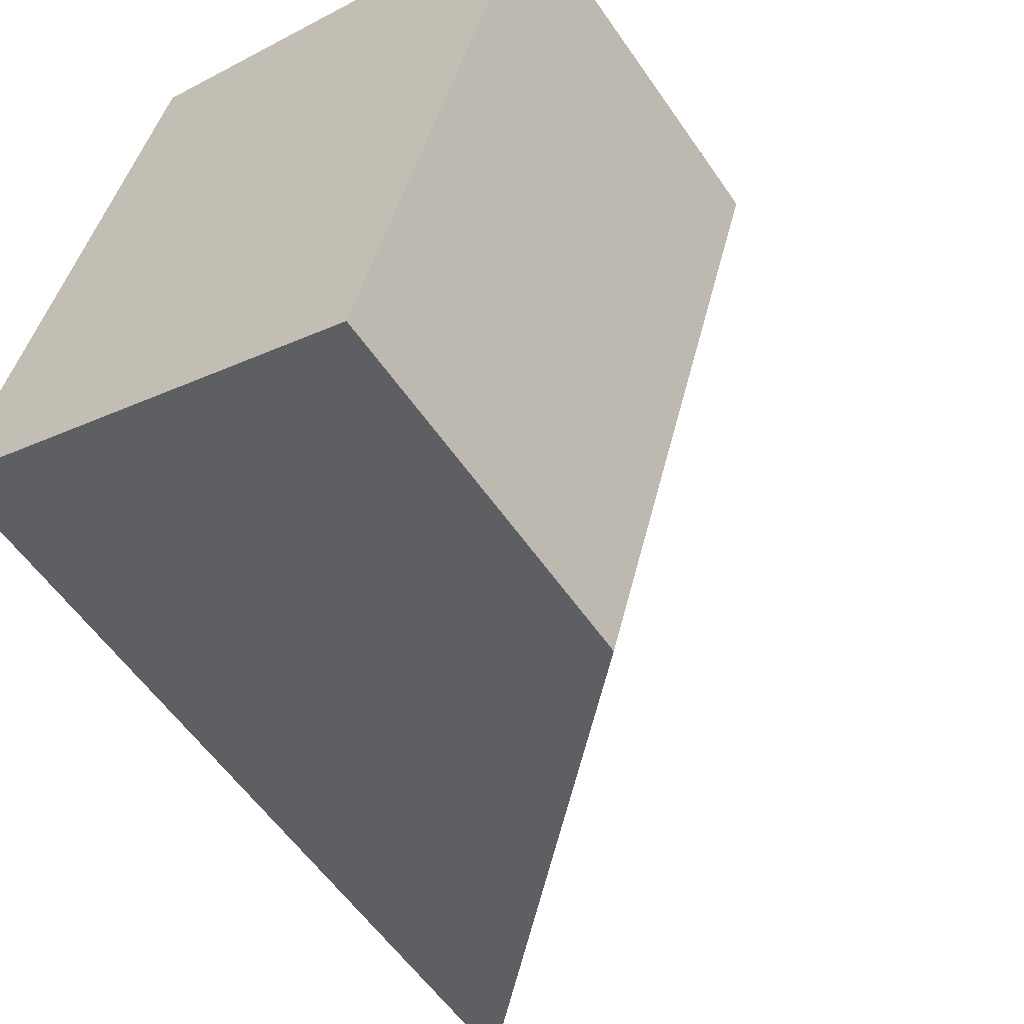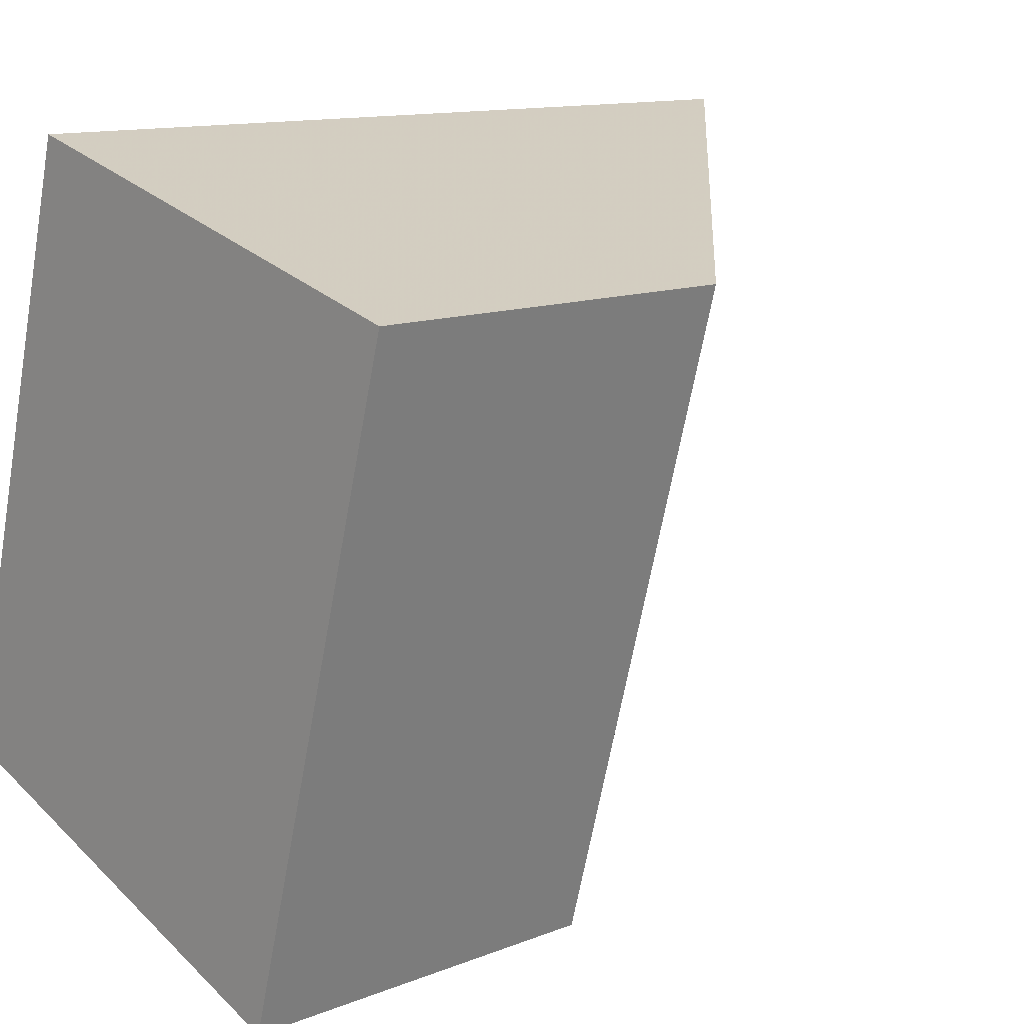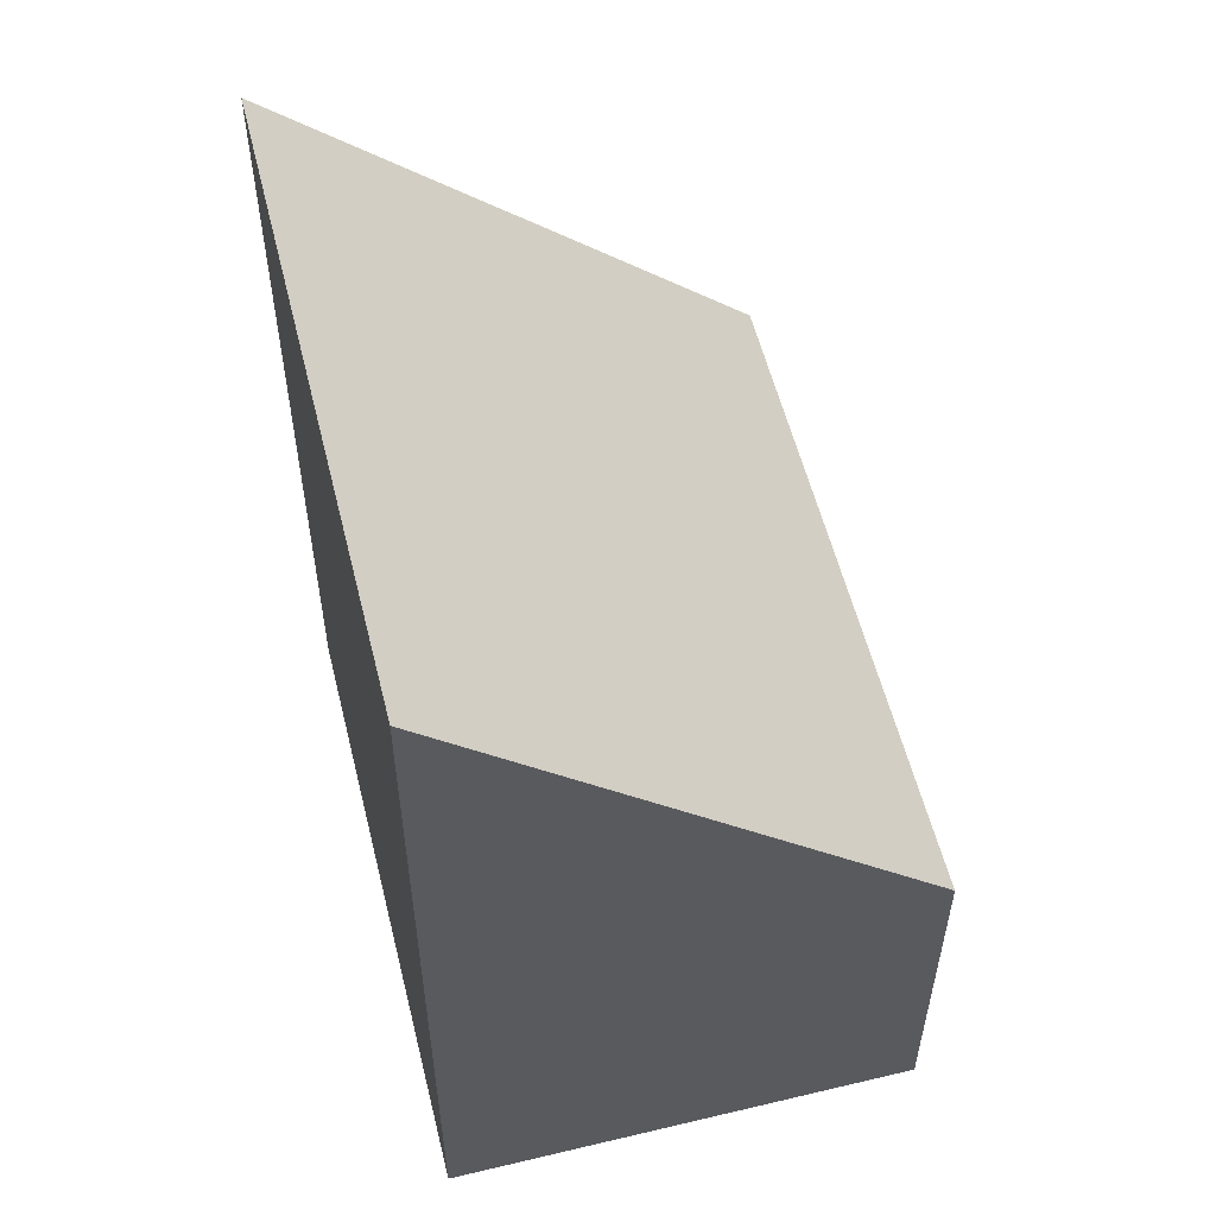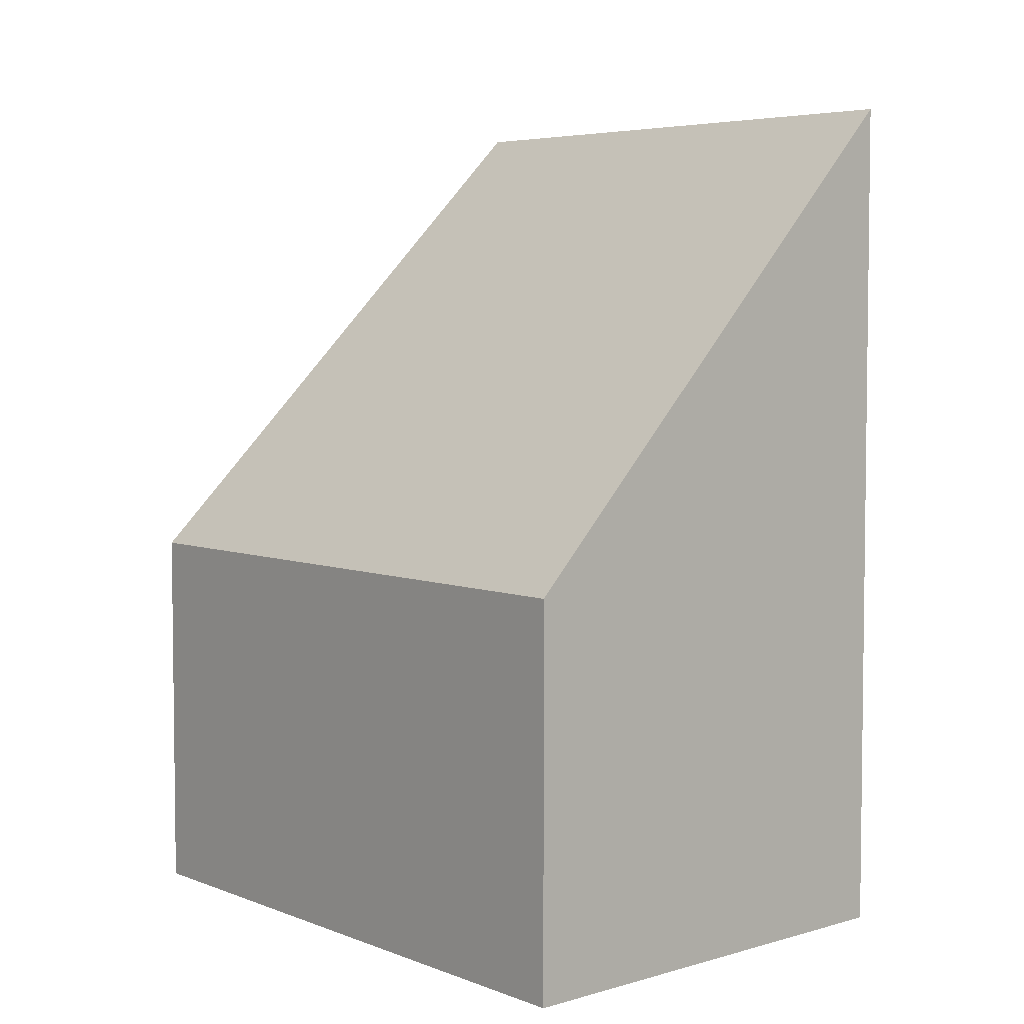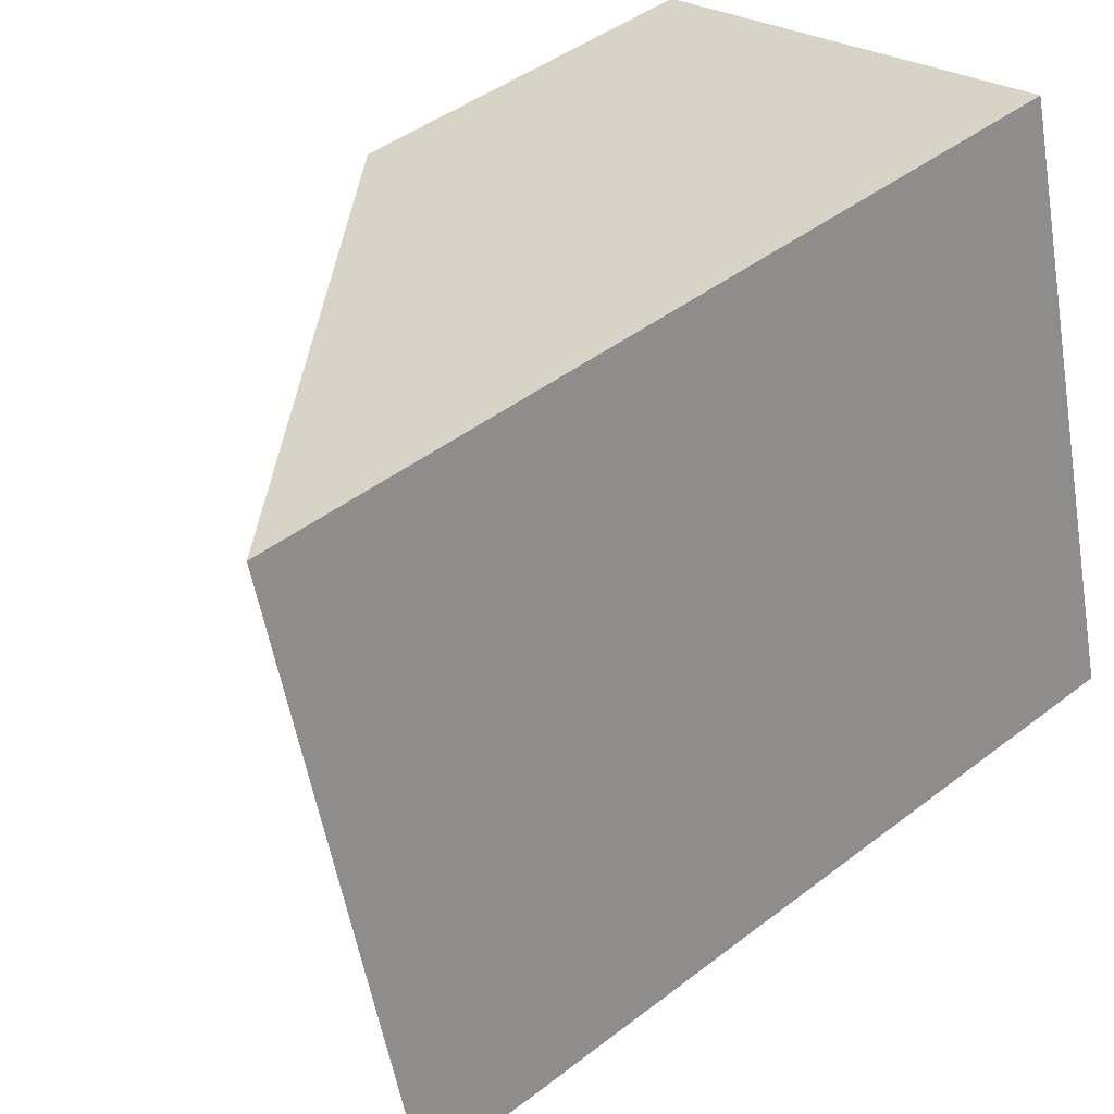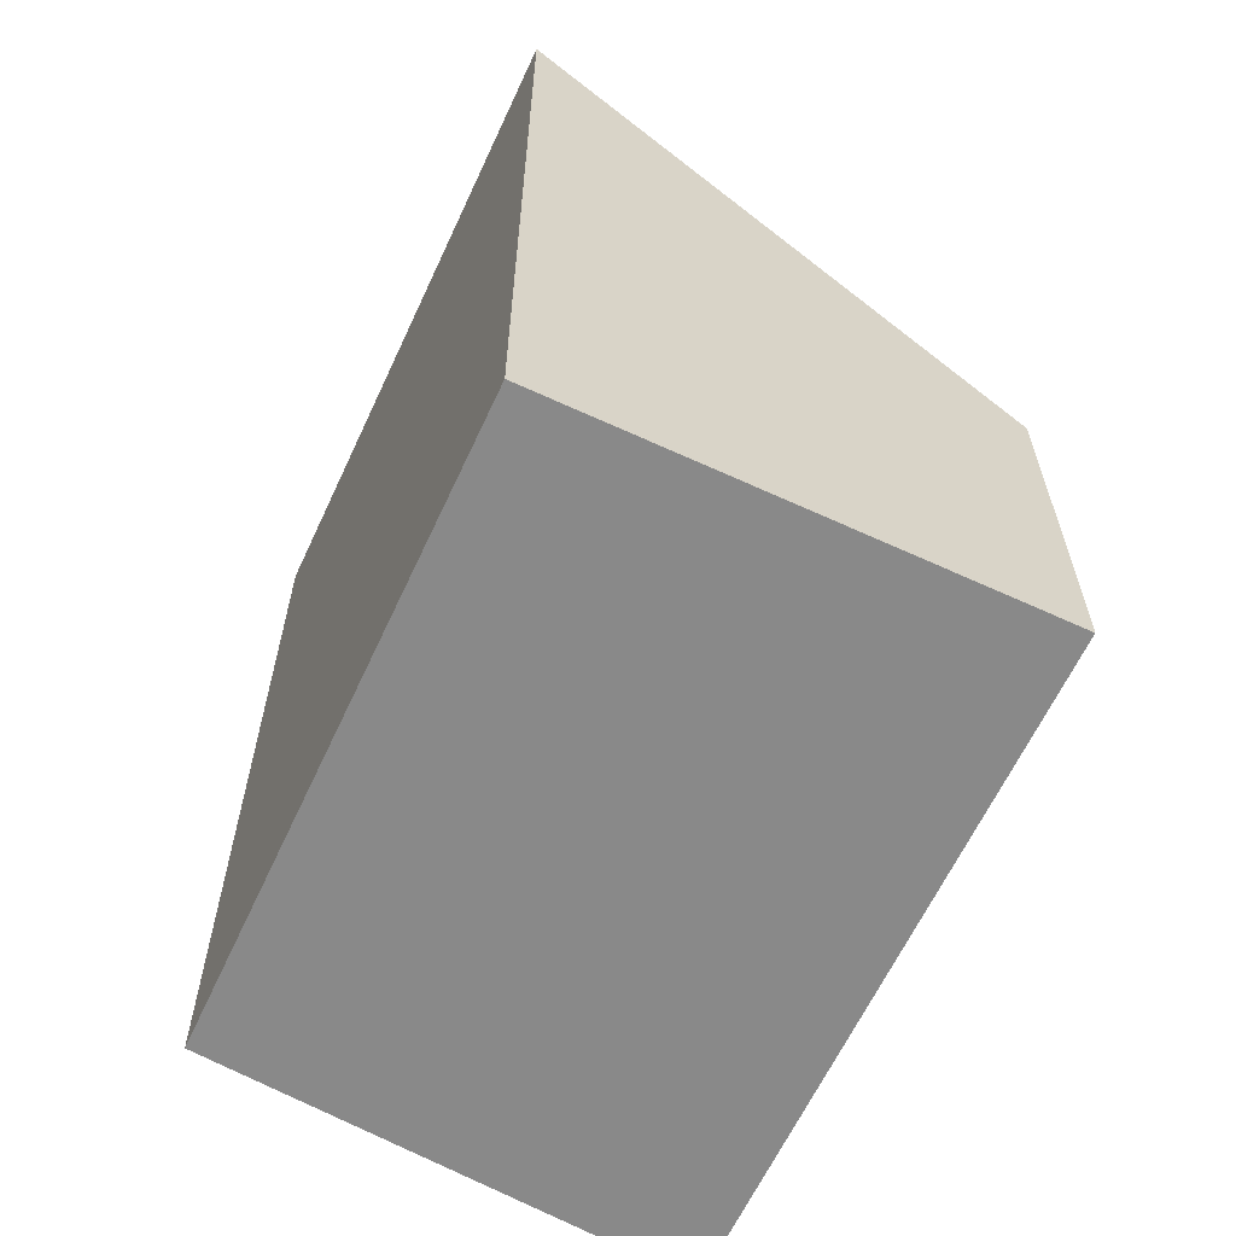
<metadata>
{"format":"obj","ext":"obj","renderer":"f3d","projection":"perspective","resolution":1024,"background":"white","views":[{"elev":-56.7,"azim":34.0,"up":"+Z"},{"elev":12.3,"azim":47.1,"up":"+Z"},{"elev":56.7,"azim":1.3,"up":"+Y"},{"elev":4.9,"azim":156.7,"up":"+Y"},{"elev":44.6,"azim":-131.8,"up":"+Z"},{"elev":-63.2,"azim":-9.7,"up":"+Y"}]}
</metadata>
<code>
v 0.8787 -0.056 4.837
v 0.8243 0.00175 4.857
v 0.8444 0.001928 4.931
v 0.9003 -0.056 4.916
v 0.8787 -0.056 4.837
v 0.8787 -0.1029 4.837
v 0.8243 -0.1029 4.857
v 0.8243 0.00175 4.857
v 0.8444 0.001928 4.931
v 0.8243 0.00175 4.857
v 0.8243 -0.1029 4.857
v 0.8444 -0.1029 4.931
v 0.8444 -0.1029 4.931
v 0.9003 -0.1029 4.916
v 0.9003 -0.056 4.916
v 0.8444 0.001928 4.931
v 0.9003 -0.1029 4.916
v 0.8787 -0.1029 4.837
v 0.8787 -0.056 4.837
v 0.9003 -0.056 4.916
v 0.8787 -0.1029 4.837
v 0.9003 -0.1029 4.916
v 0.8444 -0.1029 4.931
v 0.8243 -0.1029 4.857
f 1 2 3
f 1 3 4
f 5 6 7
f 5 7 8
f 9 10 11
f 9 11 12
f 13 14 15
f 13 15 16
f 17 18 19
f 17 19 20
f 21 22 23
f 21 23 24

</code>
